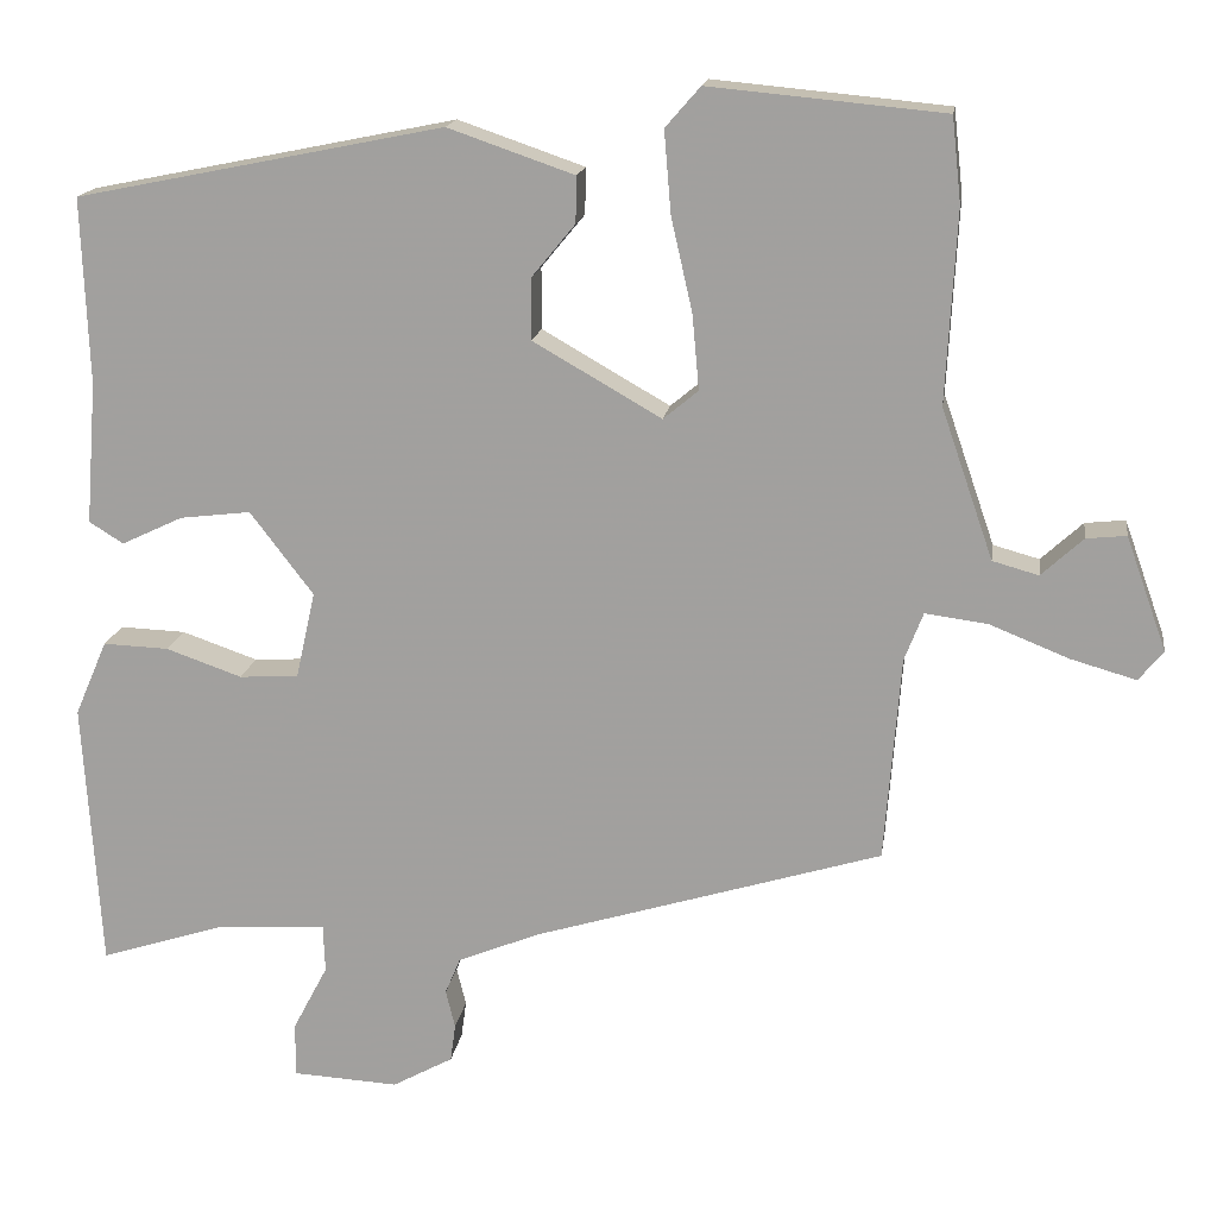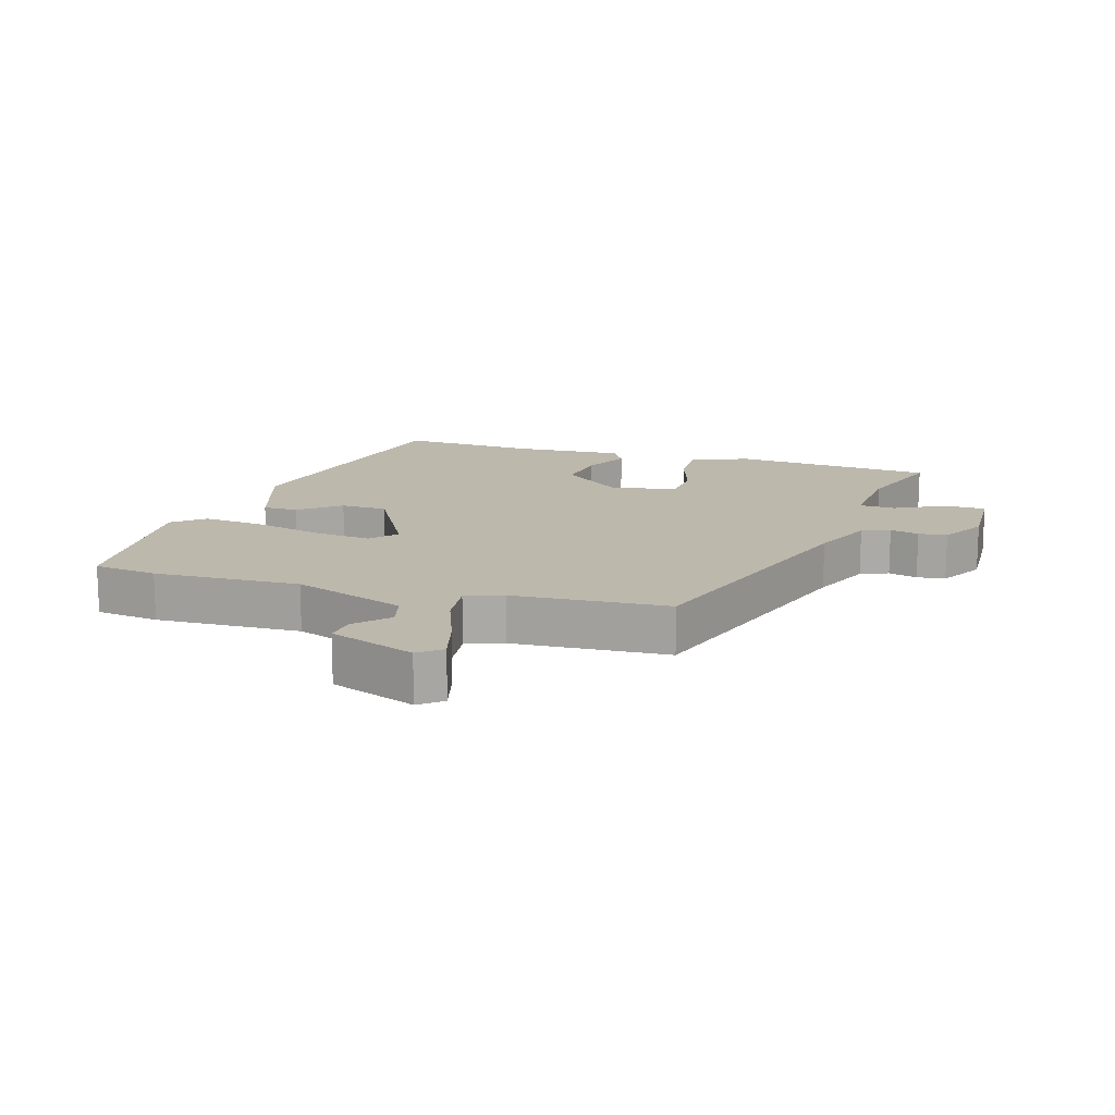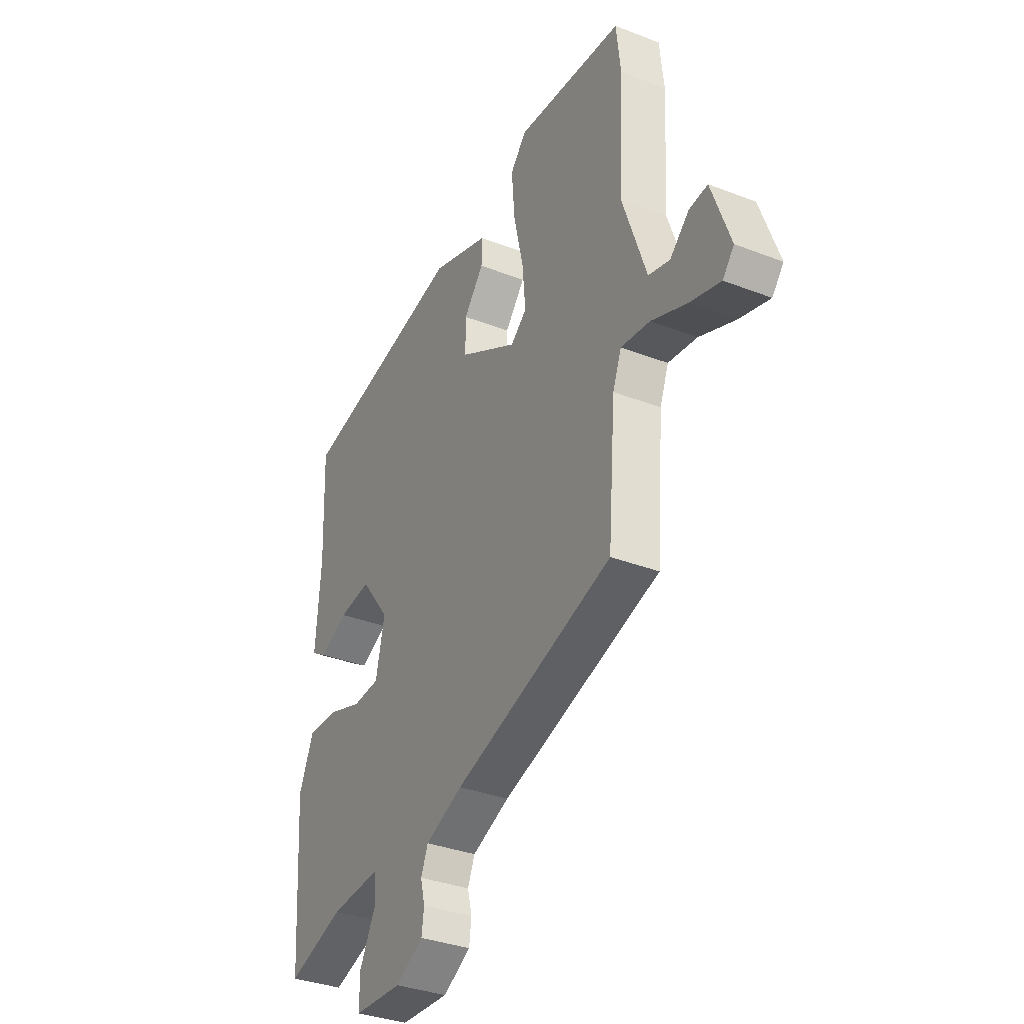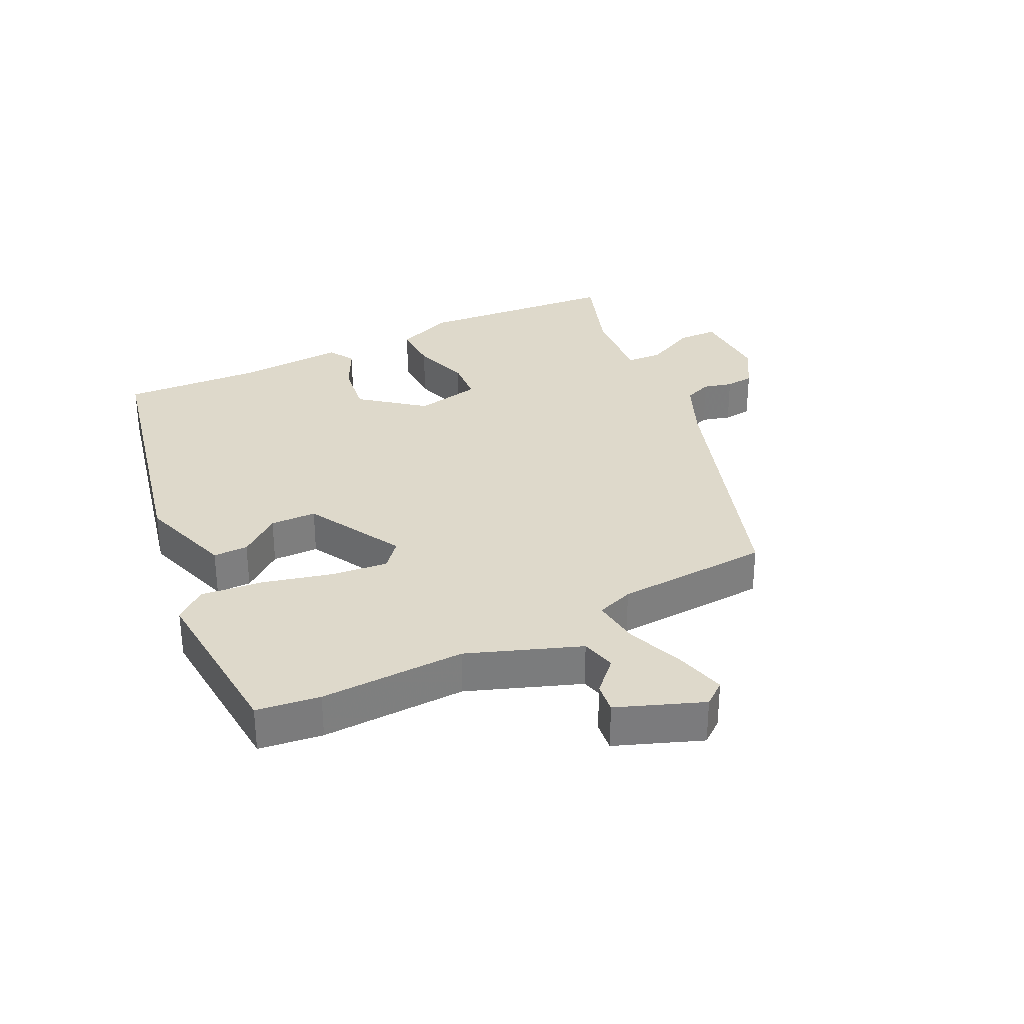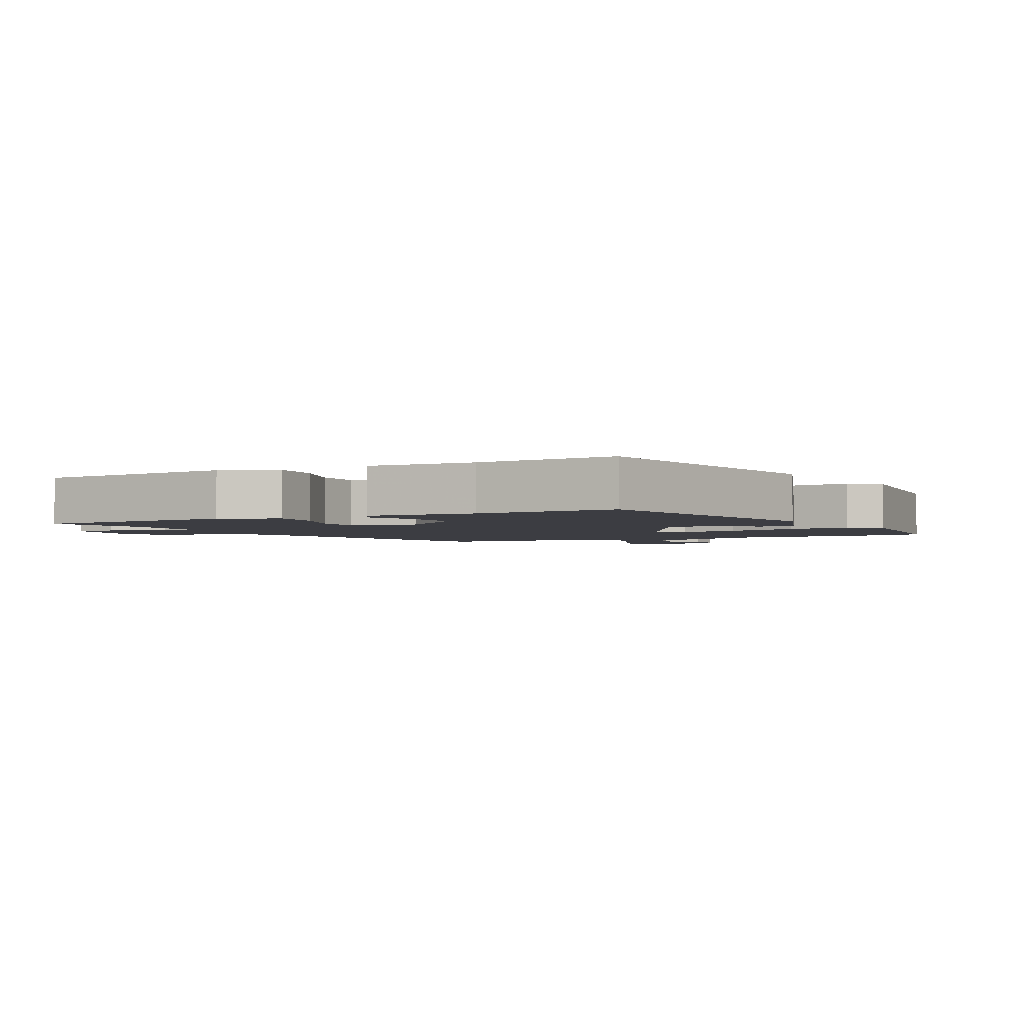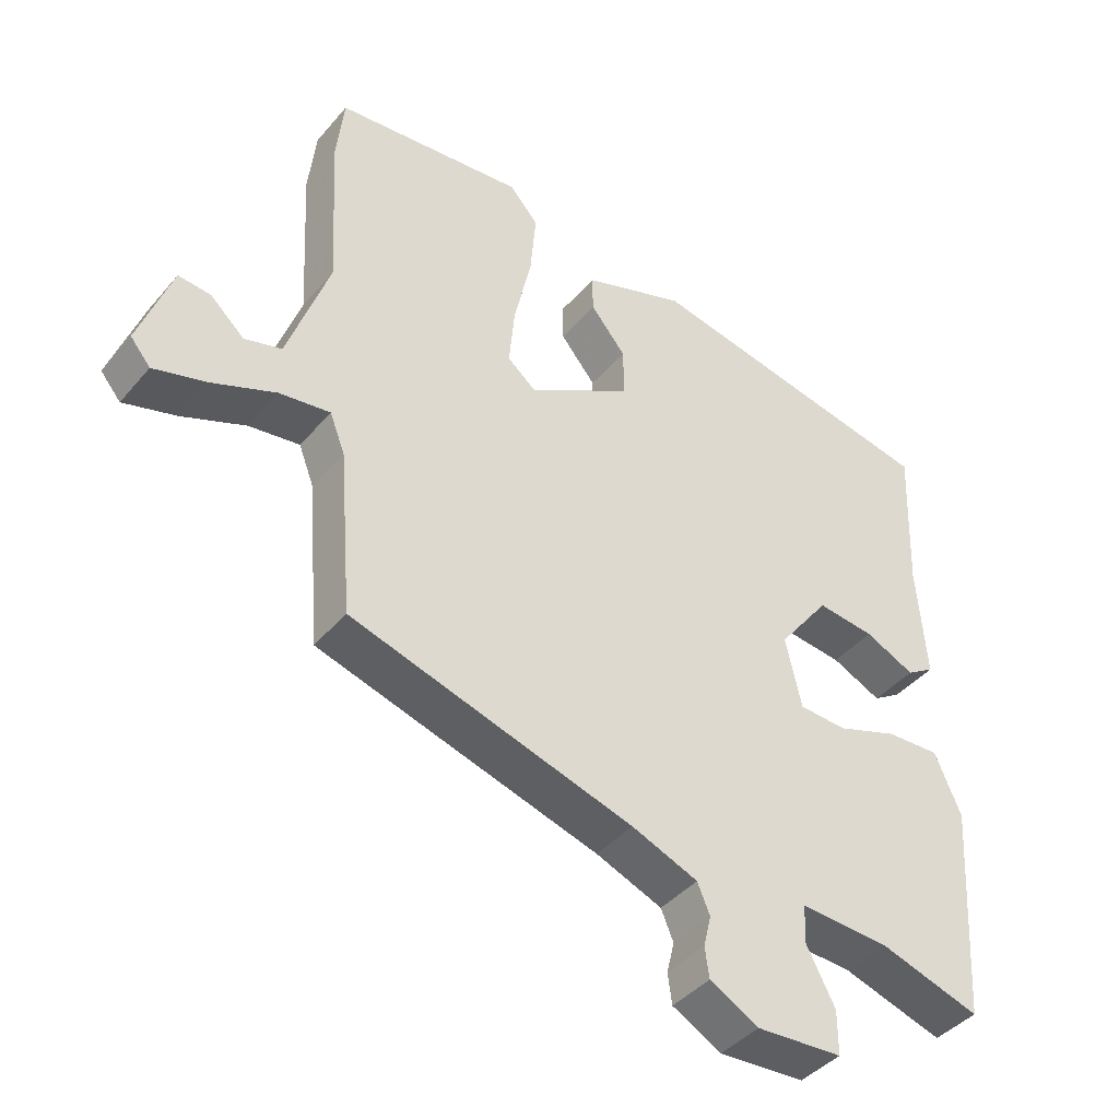
<metadata>
{"format":"obj","ext":"obj","renderer":"f3d","projection":"perspective","resolution":1024,"background":"white","views":[{"elev":16.4,"azim":8.2,"up":"+Z"},{"elev":14.7,"azim":108.0,"up":"+Y"},{"elev":-34.5,"azim":62.5,"up":"+Z"},{"elev":31.8,"azim":65.0,"up":"+Y"},{"elev":-2.9,"azim":-62.5,"up":"+Y"},{"elev":-41.3,"azim":143.7,"up":"+Z"}]}
</metadata>
<code>
v 0.444 0.07 -0.358
v 0.035 0.07 -0.482
v -0.061 0.07 -0.521
v -0.079 0.07 -0.564
v -0.068 0.07 -0.609
v -0.074 0.07 -0.653
v -0.145 0.07 -0.692
v -0.269 0.07 -0.685
v -0.269 0.07 -0.622
v -0.228 0.07 -0.544
v -0.23 0.07 -0.488
v -0.36 0.07 -0.496
v -0.505 0.07 -0.542
v -0.525 0.07 -0.227
v -0.487 0.07 -0.139
v -0.41 0.07 -0.142
v -0.321 0.07 -0.173
v -0.252 0.07 -0.169
v -0.229 0.07 -0.067
v -0.303 0.07 0.03
v -0.386 0.07 0.02
v -0.458 0.07 -0.014
v -0.498 0.07 0.011
v -0.485 0.07 0.178
v -0.493 0.07 0.395
v -0.063 0.07 0.482
v 0.085 0.07 0.431
v 0.084 0.07 0.377
v 0.033 0.07 0.315
v 0.033 0.07 0.243
v 0.183 0.07 0.157
v 0.224 0.07 0.191
v 0.216 0.07 0.279
v 0.191 0.07 0.389
v 0.183 0.07 0.485
v 0.224 0.07 0.532
v 0.499 0.07 0.506
v 0.51 0.07 0.407
v 0.498 0.07 0.181
v 0.559 0.07 0.005
v 0.613 0.07 -0.01
v 0.662 0.07 0.035
v 0.709 0.07 0.04
v 0.757 0.07 -0.094
v 0.728 0.07 -0.129
v 0.651 0.07 -0.107
v 0.559 0.07 -0.07
v 0.485 0.07 -0.06
v 0.463 0.07 -0.117
v 0.444 0 -0.358
v 0.035 0 -0.482
v -0.061 0 -0.521
v -0.079 0 -0.564
v -0.068 0 -0.609
v -0.074 0 -0.653
v -0.145 0 -0.692
v -0.269 0 -0.685
v -0.269 0 -0.622
v -0.228 0 -0.544
v -0.23 0 -0.488
v -0.36 0 -0.496
v -0.505 0 -0.542
v -0.525 0 -0.227
v -0.487 0 -0.139
v -0.41 0 -0.142
v -0.321 0 -0.173
v -0.252 0 -0.169
v -0.229 0 -0.067
v -0.303 0 0.03
v -0.386 0 0.02
v -0.458 0 -0.014
v -0.498 0 0.011
v -0.485 0 0.178
v -0.493 0 0.395
v -0.063 0 0.482
v 0.085 0 0.431
v 0.084 0 0.377
v 0.033 0 0.315
v 0.033 0 0.243
v 0.183 0 0.157
v 0.224 0 0.191
v 0.216 0 0.279
v 0.191 0 0.389
v 0.183 0 0.485
v 0.224 0 0.532
v 0.499 0 0.506
v 0.51 0 0.407
v 0.498 0 0.181
v 0.559 0 0.005
v 0.613 0 -0.01
v 0.662 0 0.035
v 0.709 0 0.04
v 0.757 0 -0.094
v 0.728 0 -0.129
v 0.651 0 -0.107
v 0.559 0 -0.07
v 0.485 0 -0.06
v 0.463 0 -0.117
f 44 45 46 47
f 44 47 48
f 41 42 43 44
f 40 41 44 48
f 39 40 48
f 38 39 48 49
f 36 37 38 49
f 33 34 35 36
f 32 33 36 49
f 26 27 28 29
f 24 25 26 29
f 24 29 30
f 21 22 23 24
f 20 21 24 30
f 19 20 30 31
f 14 15 16 17
f 12 13 14 17
f 11 12 17 18
f 7 8 9 10
f 7 10 11
f 4 5 6 7
f 3 4 7 11
f 2 3 11 18
f 31 32 49 1
f 18 19 31
f 1 2 18 31
f 96 95 94 93
f 97 96 93
f 93 92 91 90
f 97 93 90 89
f 97 89 88
f 98 97 88 87
f 98 87 86 85
f 85 84 83 82
f 98 85 82 81
f 78 77 76 75
f 78 75 74 73
f 79 78 73
f 73 72 71 70
f 79 73 70 69
f 80 79 69 68
f 66 65 64 63
f 66 63 62 61
f 67 66 61 60
f 59 58 57 56
f 60 59 56
f 56 55 54 53
f 60 56 53 52
f 67 60 52 51
f 50 98 81 80
f 80 68 67
f 80 67 51 50
f 1 50 51 2
f 2 51 52 3
f 3 52 53 4
f 4 53 54 5
f 5 54 55 6
f 6 55 56 7
f 7 56 57 8
f 8 57 58 9
f 9 58 59 10
f 10 59 60 11
f 11 60 61 12
f 12 61 62 13
f 13 62 63 14
f 14 63 64 15
f 15 64 65 16
f 16 65 66 17
f 17 66 67 18
f 18 67 68 19
f 19 68 69 20
f 20 69 70 21
f 21 70 71 22
f 22 71 72 23
f 23 72 73 24
f 24 73 74 25
f 25 74 75 26
f 26 75 76 27
f 27 76 77 28
f 28 77 78 29
f 29 78 79 30
f 30 79 80 31
f 31 80 81 32
f 32 81 82 33
f 33 82 83 34
f 34 83 84 35
f 35 84 85 36
f 36 85 86 37
f 37 86 87 38
f 38 87 88 39
f 39 88 89 40
f 40 89 90 41
f 41 90 91 42
f 42 91 92 43
f 43 92 93 44
f 44 93 94 45
f 45 94 95 46
f 46 95 96 47
f 47 96 97 48
f 48 97 98 49
f 49 98 50 1

</code>
